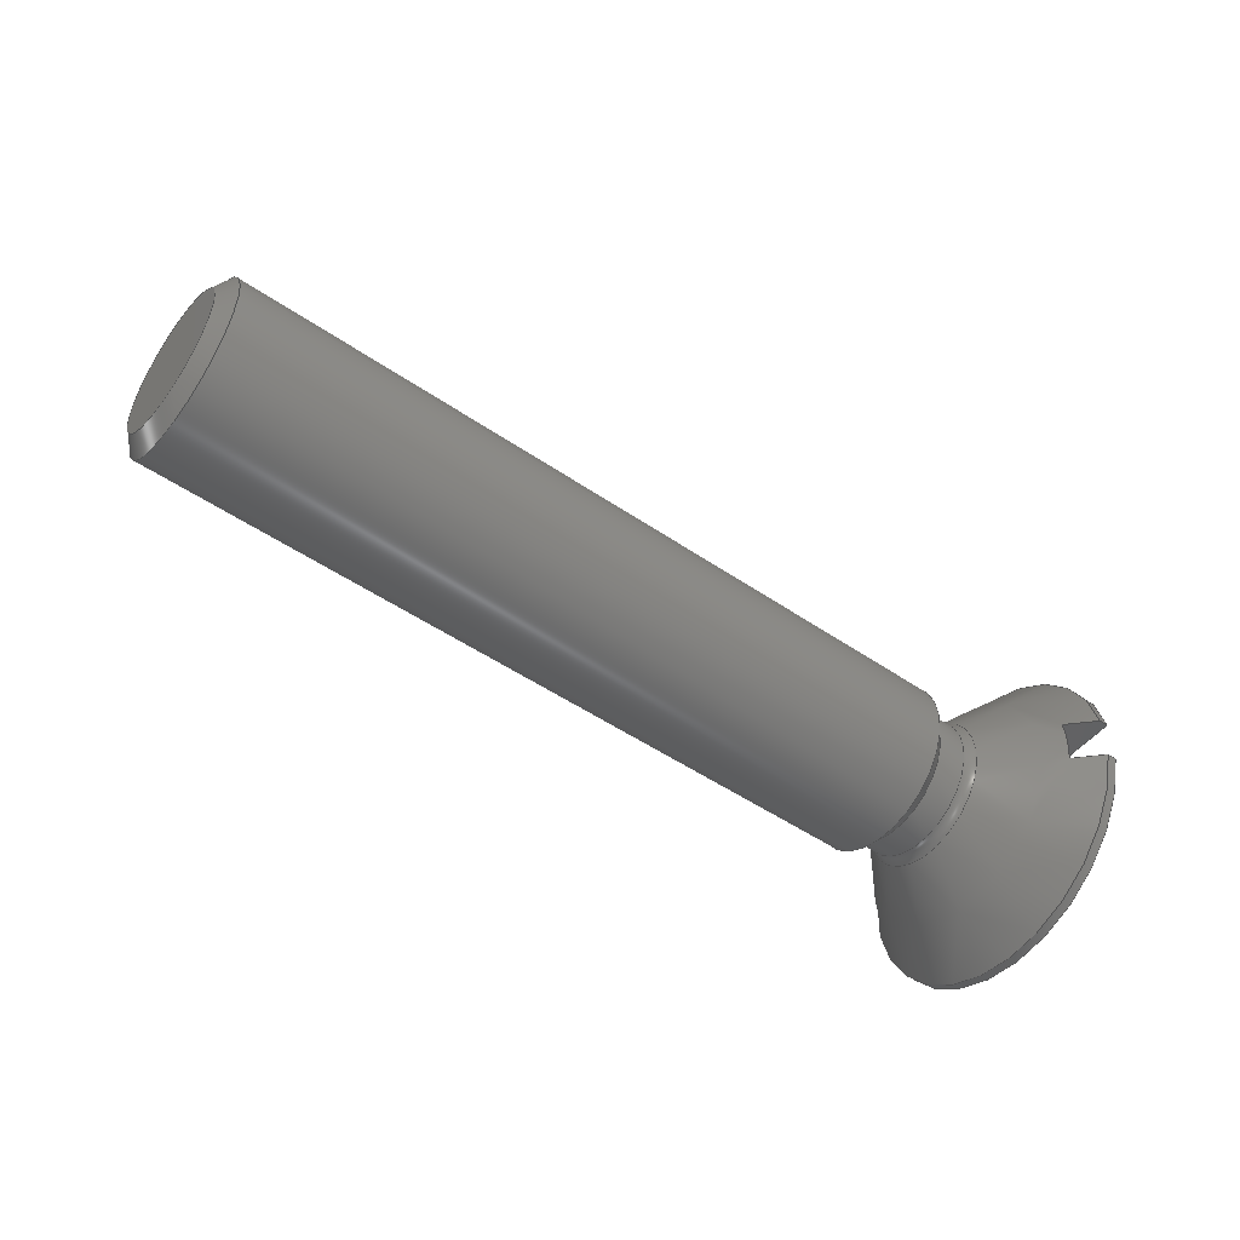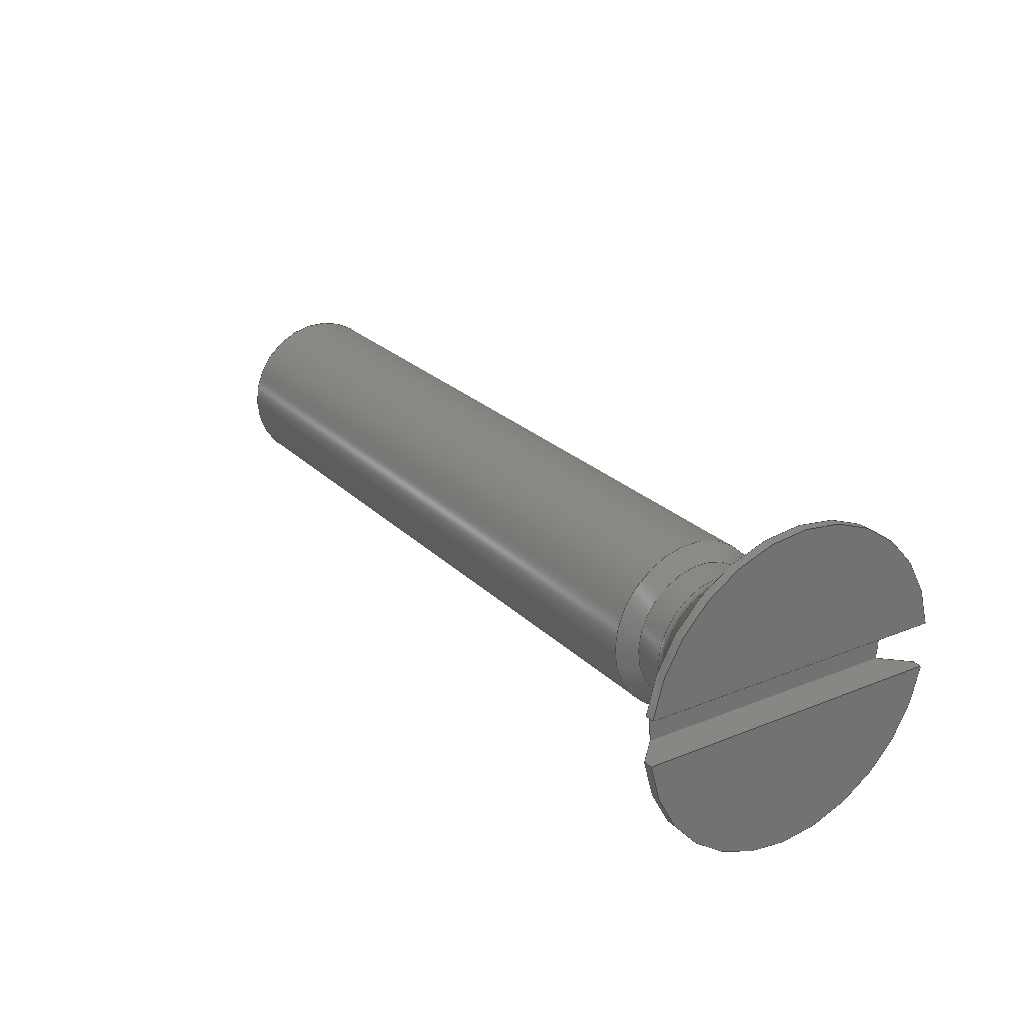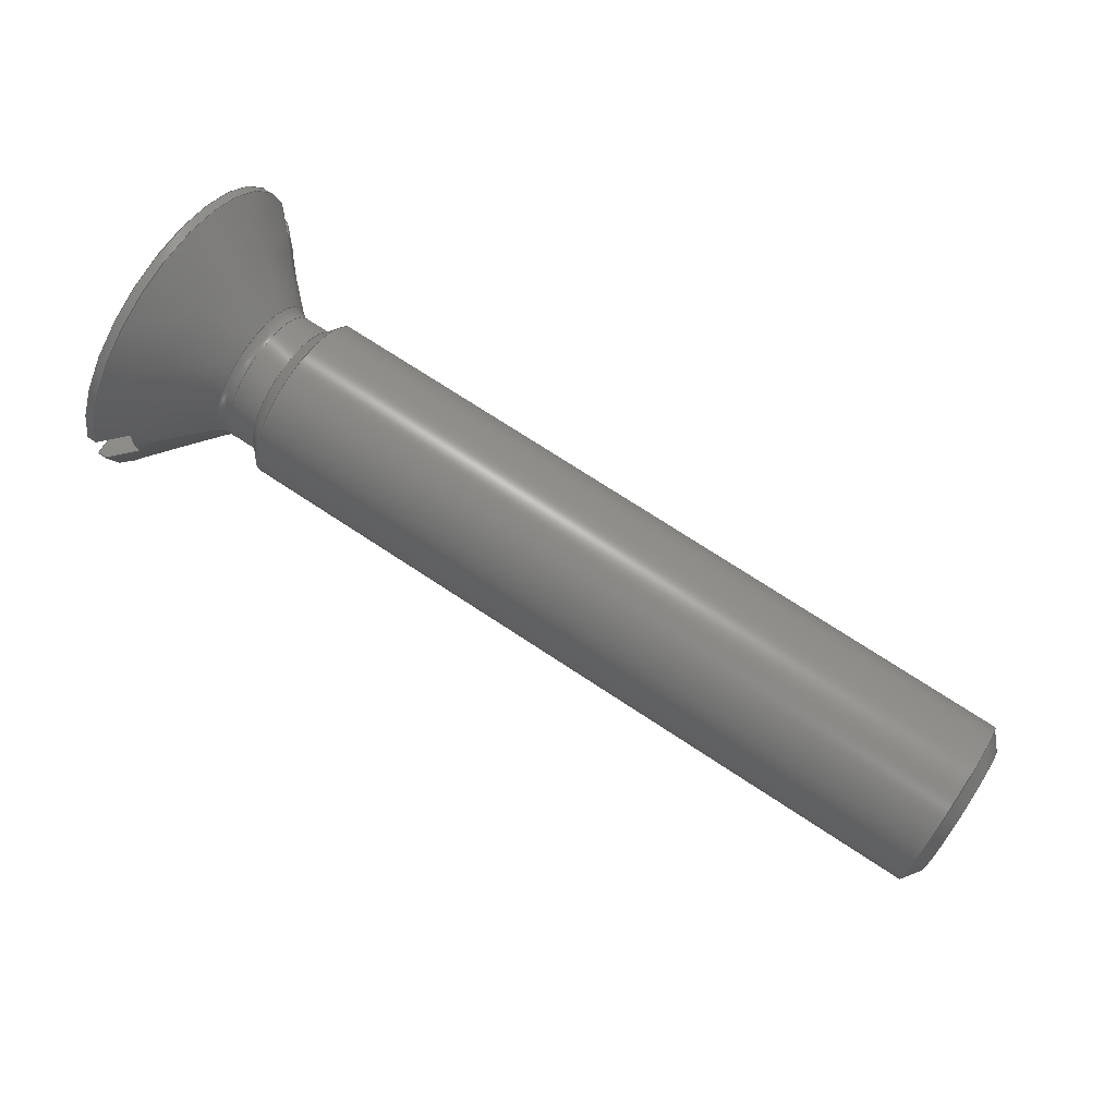
<metadata>
{"format":"step","ext":"stp","renderer":"f3d","projection":"perspective","resolution":1024,"background":"white","views":[{"elev":-49.5,"azim":142.8,"up":"+Y"},{"elev":24.8,"azim":-123.3,"up":"+Y"},{"elev":72.7,"azim":33.4,"up":"+Y"}]}
</metadata>
<code>
ISO-10303-21;
DATA;
#1=SHAPE_REPRESENTATION_RELATIONSHIP('','',#204,#2);
#2=ADVANCED_BREP_SHAPE_REPRESENTATION('',(#202),#364);
#3=TOROIDAL_SURFACE('',#228,1.527,0.3);
#4=B_SPLINE_CURVE_WITH_KNOTS('',3,(#321,#322,#323,#324),.UNSPECIFIED.,
 .F.,.F.,(4,4),(9.948e-07,0.0006198),.UNSPECIFIED.);
#5=B_SPLINE_CURVE_WITH_KNOTS('',3,(#325,#326,#327,#328),.UNSPECIFIED.,
 .F.,.F.,(4,4),(0.006765,0.007382),.UNSPECIFIED.);
#6=B_SPLINE_CURVE_WITH_KNOTS('',3,(#332,#333,#334,#335),.UNSPECIFIED.,
 .F.,.F.,(4,4),(9.948e-07,0.0006198),.UNSPECIFIED.);
#7=B_SPLINE_CURVE_WITH_KNOTS('',3,(#336,#337,#338,#339),.UNSPECIFIED.,
 .F.,.F.,(4,4),(0.006765,0.007382),.UNSPECIFIED.);
#8=CONICAL_SURFACE('',#214,1.5,0.7854);
#9=CONICAL_SURFACE('',#220,1.194,0.9553);
#10=CONICAL_SURFACE('',#224,1.5,0.7992);
#11=CYLINDRICAL_SURFACE('',#210,2.8);
#12=CYLINDRICAL_SURFACE('',#212,2.8);
#13=CYLINDRICAL_SURFACE('',#222,1.5);
#14=CYLINDRICAL_SURFACE('',#226,1.227);
#15=CIRCLE('',#207,2.8);
#16=CIRCLE('',#209,2.8);
#17=CIRCLE('',#211,2.8);
#18=CIRCLE('',#213,2.8);
#19=CIRCLE('',#215,2.365);
#20=CIRCLE('',#216,2.365);
#21=CIRCLE('',#217,1.315);
#22=CIRCLE('',#219,1.194);
#23=CIRCLE('',#221,1.5);
#24=CIRCLE('',#223,1.5);
#25=CIRCLE('',#225,1.227);
#26=CIRCLE('',#227,1.227);
#27=ORIENTED_EDGE('',*,*,#75,.F.);
#28=ORIENTED_EDGE('',*,*,#76,.T.);
#29=ORIENTED_EDGE('',*,*,#77,.F.);
#30=ORIENTED_EDGE('',*,*,#78,.T.);
#31=ORIENTED_EDGE('',*,*,#79,.F.);
#32=ORIENTED_EDGE('',*,*,#80,.T.);
#33=ORIENTED_EDGE('',*,*,#81,.F.);
#34=ORIENTED_EDGE('',*,*,#76,.F.);
#35=ORIENTED_EDGE('',*,*,#82,.F.);
#36=ORIENTED_EDGE('',*,*,#83,.T.);
#37=ORIENTED_EDGE('',*,*,#84,.F.);
#38=ORIENTED_EDGE('',*,*,#78,.F.);
#39=ORIENTED_EDGE('',*,*,#85,.F.);
#40=ORIENTED_EDGE('',*,*,#86,.F.);
#41=ORIENTED_EDGE('',*,*,#80,.F.);
#42=ORIENTED_EDGE('',*,*,#87,.F.);
#43=ORIENTED_EDGE('',*,*,#88,.F.);
#44=ORIENTED_EDGE('',*,*,#89,.F.);
#45=ORIENTED_EDGE('',*,*,#83,.F.);
#46=ORIENTED_EDGE('',*,*,#90,.F.);
#47=ORIENTED_EDGE('',*,*,#91,.T.);
#48=ORIENTED_EDGE('',*,*,#92,.F.);
#49=ORIENTED_EDGE('',*,*,#93,.F.);
#50=ORIENTED_EDGE('',*,*,#92,.T.);
#51=ORIENTED_EDGE('',*,*,#94,.F.);
#52=ORIENTED_EDGE('',*,*,#93,.T.);
#53=ORIENTED_EDGE('',*,*,#95,.F.);
#54=ORIENTED_EDGE('',*,*,#94,.T.);
#55=ORIENTED_EDGE('',*,*,#96,.F.);
#56=ORIENTED_EDGE('',*,*,#95,.T.);
#57=ORIENTED_EDGE('',*,*,#91,.F.);
#58=ORIENTED_EDGE('',*,*,#96,.T.);
#59=ORIENTED_EDGE('',*,*,#86,.T.);
#60=ORIENTED_EDGE('',*,*,#97,.T.);
#61=ORIENTED_EDGE('',*,*,#87,.T.);
#62=ORIENTED_EDGE('',*,*,#79,.T.);
#63=ORIENTED_EDGE('',*,*,#75,.T.);
#64=ORIENTED_EDGE('',*,*,#81,.T.);
#65=ORIENTED_EDGE('',*,*,#97,.F.);
#66=ORIENTED_EDGE('',*,*,#85,.T.);
#67=ORIENTED_EDGE('',*,*,#98,.T.);
#68=ORIENTED_EDGE('',*,*,#88,.T.);
#69=ORIENTED_EDGE('',*,*,#89,.T.);
#70=ORIENTED_EDGE('',*,*,#98,.F.);
#71=ORIENTED_EDGE('',*,*,#90,.T.);
#72=ORIENTED_EDGE('',*,*,#82,.T.);
#73=ORIENTED_EDGE('',*,*,#77,.T.);
#74=ORIENTED_EDGE('',*,*,#84,.T.);
#75=EDGE_CURVE('',#99,#100,#117,.T.);
#76=EDGE_CURVE('',#99,#100,#15,.T.);
#77=EDGE_CURVE('',#101,#102,#118,.T.);
#78=EDGE_CURVE('',#101,#102,#16,.T.);
#79=EDGE_CURVE('',#103,#99,#119,.T.);
#80=EDGE_CURVE('',#103,#104,#17,.T.);
#81=EDGE_CURVE('',#100,#104,#120,.F.);
#82=EDGE_CURVE('',#105,#101,#121,.T.);
#83=EDGE_CURVE('',#105,#106,#18,.T.);
#84=EDGE_CURVE('',#102,#106,#122,.F.);
#85=EDGE_CURVE('',#107,#108,#19,.T.);
#86=EDGE_CURVE('',#104,#107,#4,.T.);
#87=EDGE_CURVE('',#109,#103,#5,.T.);
#88=EDGE_CURVE('',#110,#109,#20,.T.);
#89=EDGE_CURVE('',#106,#110,#6,.T.);
#90=EDGE_CURVE('',#108,#105,#7,.T.);
#91=EDGE_CURVE('',#111,#111,#21,.T.);
#92=EDGE_CURVE('',#112,#112,#22,.T.);
#93=EDGE_CURVE('',#113,#113,#23,.T.);
#94=EDGE_CURVE('',#114,#114,#24,.T.);
#95=EDGE_CURVE('',#115,#115,#25,.T.);
#96=EDGE_CURVE('',#116,#116,#26,.T.);
#97=EDGE_CURVE('',#107,#109,#123,.T.);
#98=EDGE_CURVE('',#108,#110,#124,.T.);
#99=VERTEX_POINT('',#297);
#100=VERTEX_POINT('',#298);
#101=VERTEX_POINT('',#302);
#102=VERTEX_POINT('',#303);
#103=VERTEX_POINT('',#307);
#104=VERTEX_POINT('',#309);
#105=VERTEX_POINT('',#313);
#106=VERTEX_POINT('',#315);
#107=VERTEX_POINT('',#319);
#108=VERTEX_POINT('',#320);
#109=VERTEX_POINT('',#329);
#110=VERTEX_POINT('',#331);
#111=VERTEX_POINT('',#341);
#112=VERTEX_POINT('',#344);
#113=VERTEX_POINT('',#347);
#114=VERTEX_POINT('',#350);
#115=VERTEX_POINT('',#353);
#116=VERTEX_POINT('',#356);
#117=LINE('',#296,#125);
#118=LINE('',#301,#126);
#119=LINE('',#306,#127);
#120=LINE('',#310,#128);
#121=LINE('',#312,#129);
#122=LINE('',#316,#130);
#123=LINE('',#359,#131);
#124=LINE('',#361,#132);
#125=VECTOR('',#236,1000);
#126=VECTOR('',#241,1000);
#127=VECTOR('',#246,1000);
#128=VECTOR('',#249,1000);
#129=VECTOR('',#252,1000);
#130=VECTOR('',#255,1000);
#131=VECTOR('',#288,1000);
#132=VECTOR('',#291,1000);
#133=EDGE_LOOP('',(#27,#28));
#134=EDGE_LOOP('',(#29,#30));
#135=EDGE_LOOP('',(#31,#32,#33,#34));
#136=EDGE_LOOP('',(#35,#36,#37,#38));
#137=EDGE_LOOP('',(#39,#40,#41,#42,#43,#44,#45,#46));
#138=EDGE_LOOP('',(#47));
#139=EDGE_LOOP('',(#48));
#140=EDGE_LOOP('',(#49));
#141=EDGE_LOOP('',(#50));
#142=EDGE_LOOP('',(#51));
#143=EDGE_LOOP('',(#52));
#144=EDGE_LOOP('',(#53));
#145=EDGE_LOOP('',(#54));
#146=EDGE_LOOP('',(#55));
#147=EDGE_LOOP('',(#56));
#148=EDGE_LOOP('',(#57));
#149=EDGE_LOOP('',(#58));
#150=EDGE_LOOP('',(#59,#60,#61,#62,#63,#64));
#151=EDGE_LOOP('',(#65,#66,#67,#68));
#152=EDGE_LOOP('',(#69,#70,#71,#72,#73,#74));
#153=FACE_BOUND('',#133,.T.);
#154=FACE_BOUND('',#134,.T.);
#155=FACE_BOUND('',#135,.T.);
#156=FACE_BOUND('',#136,.T.);
#157=FACE_BOUND('',#137,.T.);
#158=FACE_BOUND('',#138,.T.);
#159=FACE_BOUND('',#139,.T.);
#160=FACE_BOUND('',#140,.T.);
#161=FACE_BOUND('',#141,.T.);
#162=FACE_BOUND('',#142,.T.);
#163=FACE_BOUND('',#143,.T.);
#164=FACE_BOUND('',#144,.T.);
#165=FACE_BOUND('',#145,.T.);
#166=FACE_BOUND('',#146,.T.);
#167=FACE_BOUND('',#147,.T.);
#168=FACE_BOUND('',#148,.T.);
#169=FACE_BOUND('',#149,.T.);
#170=FACE_BOUND('',#150,.T.);
#171=FACE_BOUND('',#151,.T.);
#172=FACE_BOUND('',#152,.T.);
#173=PLANE('',#206);
#174=PLANE('',#208);
#175=PLANE('',#218);
#176=PLANE('',#229);
#177=PLANE('',#230);
#178=PLANE('',#231);
#179=ADVANCED_FACE('',(#153),#173,.F.);
#180=ADVANCED_FACE('',(#154),#174,.F.);
#181=ADVANCED_FACE('',(#155),#11,.T.);
#182=ADVANCED_FACE('',(#156),#12,.T.);
#183=ADVANCED_FACE('',(#157,#158),#8,.T.);
#184=ADVANCED_FACE('',(#159),#175,.F.);
#185=ADVANCED_FACE('',(#160,#161),#9,.T.);
#186=ADVANCED_FACE('',(#162,#163),#13,.T.);
#187=ADVANCED_FACE('',(#164,#165),#10,.T.);
#188=ADVANCED_FACE('',(#166,#167),#14,.T.);
#189=ADVANCED_FACE('',(#168,#169),#3,.F.);
#190=ADVANCED_FACE('',(#170),#176,.T.);
#191=ADVANCED_FACE('',(#171),#177,.T.);
#192=ADVANCED_FACE('',(#172),#178,.T.);
#193=CLOSED_SHELL('',(#179,#180,#181,#182,#183,#184,#185,#186,#187,#188,
#189,#190,#191,#192));
#194=STYLED_ITEM('',(#195),#202);
#195=PRESENTATION_STYLE_ASSIGNMENT((#196));
#196=SURFACE_STYLE_USAGE(.BOTH.,#197);
#197=SURFACE_SIDE_STYLE('',(#198));
#198=SURFACE_STYLE_FILL_AREA(#199);
#199=FILL_AREA_STYLE('',(#200));
#200=FILL_AREA_STYLE_COLOUR('',#201);
#201=COLOUR_RGB('',0.69,0.69,0.69);
#202=MANIFOLD_SOLID_BREP(
'Senkschraube DIN 963 A V2 A M3x16 5.644e+040.016(High)',#193);
#203=SHAPE_DEFINITION_REPRESENTATION(#369,#204);
#204=SHAPE_REPRESENTATION(
'Senkschraube DIN 963 A V2 A M3x16 5.644e+040.016(High)',(#205),#364);
#205=AXIS2_PLACEMENT_3D('',#294,#232,#233);
#206=AXIS2_PLACEMENT_3D('',#295,#234,#235);
#207=AXIS2_PLACEMENT_3D('',#299,#237,#238);
#208=AXIS2_PLACEMENT_3D('',#300,#239,#240);
#209=AXIS2_PLACEMENT_3D('',#304,#242,#243);
#210=AXIS2_PLACEMENT_3D('',#305,#244,#245);
#211=AXIS2_PLACEMENT_3D('',#308,#247,#248);
#212=AXIS2_PLACEMENT_3D('',#311,#250,#251);
#213=AXIS2_PLACEMENT_3D('',#314,#253,#254);
#214=AXIS2_PLACEMENT_3D('',#317,#256,#257);
#215=AXIS2_PLACEMENT_3D('',#318,#258,#259);
#216=AXIS2_PLACEMENT_3D('',#330,#260,#261);
#217=AXIS2_PLACEMENT_3D('',#340,#262,#263);
#218=AXIS2_PLACEMENT_3D('',#342,#264,#265);
#219=AXIS2_PLACEMENT_3D('',#343,#266,#267);
#220=AXIS2_PLACEMENT_3D('',#345,#268,#269);
#221=AXIS2_PLACEMENT_3D('',#346,#270,#271);
#222=AXIS2_PLACEMENT_3D('',#348,#272,#273);
#223=AXIS2_PLACEMENT_3D('',#349,#274,#275);
#224=AXIS2_PLACEMENT_3D('',#351,#276,#277);
#225=AXIS2_PLACEMENT_3D('',#352,#278,#279);
#226=AXIS2_PLACEMENT_3D('',#354,#280,#281);
#227=AXIS2_PLACEMENT_3D('',#355,#282,#283);
#228=AXIS2_PLACEMENT_3D('',#357,#284,#285);
#229=AXIS2_PLACEMENT_3D('',#358,#286,#287);
#230=AXIS2_PLACEMENT_3D('',#360,#289,#290);
#231=AXIS2_PLACEMENT_3D('',#362,#292,#293);
#232=DIRECTION('',(0,0,1));
#233=DIRECTION('',(1,0,0));
#234=DIRECTION('',(1,0,-6.123e-17));
#235=DIRECTION('',(-6.123e-17,0,-1));
#236=DIRECTION('',(6.123e-17,-4.149e-33,1));
#237=DIRECTION('',(-1,0,6.123e-17));
#238=DIRECTION('',(6.123e-17,0,1));
#239=DIRECTION('',(1,0,-6.123e-17));
#240=DIRECTION('',(-6.123e-17,0,-1));
#241=DIRECTION('',(-6.123e-17,4.149e-33,-1));
#242=DIRECTION('',(-1,0,6.123e-17));
#243=DIRECTION('',(6.123e-17,0,1));
#244=DIRECTION('',(-1,0,6.123e-17));
#245=DIRECTION('',(6.123e-17,0,1));
#246=DIRECTION('',(-1,0,6.123e-17));
#247=DIRECTION('',(-1,0,6.123e-17));
#248=DIRECTION('',(6.123e-17,0,1));
#249=DIRECTION('',(-1,0,6.123e-17));
#250=DIRECTION('',(-1,0,6.123e-17));
#251=DIRECTION('',(6.123e-17,0,1));
#252=DIRECTION('',(-1,0,6.123e-17));
#253=DIRECTION('',(-1,0,6.123e-17));
#254=DIRECTION('',(6.123e-17,0,1));
#255=DIRECTION('',(-1,0,6.123e-17));
#256=DIRECTION('',(-1,0,6.123e-17));
#257=DIRECTION('',(6.123e-17,0,1));
#258=DIRECTION('',(-1,1.355e-16,0));
#259=DIRECTION('',(-1.355e-16,-1,0));
#260=DIRECTION('',(-1,1.355e-16,0));
#261=DIRECTION('',(-1.355e-16,-1,0));
#262=DIRECTION('',(-1,0,6.123e-17));
#263=DIRECTION('',(6.123e-17,0,1));
#264=DIRECTION('',(-1,0,6.123e-17));
#265=DIRECTION('',(6.123e-17,0,1));
#266=DIRECTION('',(-1,0,6.123e-17));
#267=DIRECTION('',(6.123e-17,0,1));
#268=DIRECTION('',(-1,0,6.123e-17));
#269=DIRECTION('',(6.123e-17,0,1));
#270=DIRECTION('',(-1,0,6.123e-17));
#271=DIRECTION('',(6.123e-17,0,1));
#272=DIRECTION('',(-1,0,6.123e-17));
#273=DIRECTION('',(6.123e-17,0,1));
#274=DIRECTION('',(-1,0,0));
#275=DIRECTION('',(0,0,1));
#276=DIRECTION('',(1,0,0));
#277=DIRECTION('',(0,0,-1));
#278=DIRECTION('',(-1,0,0));
#279=DIRECTION('',(0,0,1));
#280=DIRECTION('',(-1,0,0));
#281=DIRECTION('',(0,0,1));
#282=DIRECTION('',(-1,0,6.123e-17));
#283=DIRECTION('',(6.123e-17,0,1));
#284=DIRECTION('',(-1,0,6.123e-17));
#285=DIRECTION('',(6.123e-17,0,1));
#286=DIRECTION('',(6.776e-17,1,0));
#287=DIRECTION('',(-1,6.776e-17,0));
#288=DIRECTION('',(0,0,-1));
#289=DIRECTION('',(-1,1.355e-16,0));
#290=DIRECTION('',(-1.355e-16,-1,0));
#291=DIRECTION('',(0,0,-1));
#292=DIRECTION('',(-6.776e-17,-1,0));
#293=DIRECTION('',(1,-6.776e-17,0));
#294=CARTESIAN_POINT('',(0,0,0));
#295=CARTESIAN_POINT('',(1.67e-16,0,2.8));
#296=CARTESIAN_POINT('',(1.67e-16,-0.4,2.8));
#297=CARTESIAN_POINT('',(1.626e-16,-0.4,-2.771));
#298=CARTESIAN_POINT('',(1.609e-16,-0.4,2.771));
#299=CARTESIAN_POINT('',(-8.82e-18,0,5.401e-34));
#300=CARTESIAN_POINT('',(1.67e-16,0,2.8));
#301=CARTESIAN_POINT('',(1.67e-16,0.4,2.8));
#302=CARTESIAN_POINT('',(1.626e-16,0.4,2.771));
#303=CARTESIAN_POINT('',(-1.785e-16,0.4,-2.771));
#304=CARTESIAN_POINT('',(-8.82e-18,0,5.401e-34));
#305=CARTESIAN_POINT('',(0,0,0));
#306=CARTESIAN_POINT('',(-1.968e-16,-0.4,-2.771));
#307=CARTESIAN_POINT('',(0.165,-0.4,-2.771));
#308=CARTESIAN_POINT('',(0.165,0,-1.01e-17));
#309=CARTESIAN_POINT('',(0.165,-0.4,2.771));
#310=CARTESIAN_POINT('',(1.426e-16,-0.4,2.771));
#311=CARTESIAN_POINT('',(0,0,0));
#312=CARTESIAN_POINT('',(1.968e-16,0.4,2.771));
#313=CARTESIAN_POINT('',(0.165,0.4,2.771));
#314=CARTESIAN_POINT('',(0.165,0,-1.01e-17));
#315=CARTESIAN_POINT('',(0.165,0.4,-2.771));
#316=CARTESIAN_POINT('',(-1.426e-16,0.4,-2.771));
#317=CARTESIAN_POINT('',(1.465,0,-8.971e-17));
#318=CARTESIAN_POINT('',(0.6,-3.631e-16,-8.971e-17));
#319=CARTESIAN_POINT('',(0.6,-0.4,2.331));
#320=CARTESIAN_POINT('',(0.6,0.4,2.331));
#321=CARTESIAN_POINT('',(0.165,-0.4,2.771));
#322=CARTESIAN_POINT('',(0.3101,-0.4,2.625));
#323=CARTESIAN_POINT('',(0.4552,-0.4,2.478));
#324=CARTESIAN_POINT('',(0.6,-0.4,2.331));
#325=CARTESIAN_POINT('',(0.6,-0.4,-2.331));
#326=CARTESIAN_POINT('',(0.4552,-0.4,-2.478));
#327=CARTESIAN_POINT('',(0.3101,-0.4,-2.625));
#328=CARTESIAN_POINT('',(0.165,-0.4,-2.771));
#329=CARTESIAN_POINT('',(0.6,-0.4,-2.331));
#330=CARTESIAN_POINT('',(0.6,-3.631e-16,-8.971e-17));
#331=CARTESIAN_POINT('',(0.6,0.4,-2.331));
#332=CARTESIAN_POINT('',(0.165,0.4,-2.771));
#333=CARTESIAN_POINT('',(0.3101,0.4,-2.625));
#334=CARTESIAN_POINT('',(0.4552,0.4,-2.478));
#335=CARTESIAN_POINT('',(0.6,0.4,-2.331));
#336=CARTESIAN_POINT('',(0.6,0.4,2.331));
#337=CARTESIAN_POINT('',(0.4552,0.4,2.478));
#338=CARTESIAN_POINT('',(0.3101,0.4,2.625));
#339=CARTESIAN_POINT('',(0.165,0.4,2.771));
#340=CARTESIAN_POINT('',(1.65,0,-1.01e-16));
#341=CARTESIAN_POINT('',(1.65,0,1.315));
#342=CARTESIAN_POINT('',(16,0,-9.797e-16));
#343=CARTESIAN_POINT('',(16,0,-9.797e-16));
#344=CARTESIAN_POINT('',(16,0,1.194));
#345=CARTESIAN_POINT('',(16,0,-9.797e-16));
#346=CARTESIAN_POINT('',(15.78,0,-9.664e-16));
#347=CARTESIAN_POINT('',(15.78,0,1.5));
#348=CARTESIAN_POINT('',(0,0,0));
#349=CARTESIAN_POINT('',(2.65,0,0));
#350=CARTESIAN_POINT('',(2.65,0,1.5));
#351=CARTESIAN_POINT('',(2.65,0,0));
#352=CARTESIAN_POINT('',(2.385,0,0));
#353=CARTESIAN_POINT('',(2.385,0,1.227));
#354=CARTESIAN_POINT('',(1.465,0,0));
#355=CARTESIAN_POINT('',(1.862,0,-1.14e-16));
#356=CARTESIAN_POINT('',(1.862,0,1.227));
#357=CARTESIAN_POINT('',(1.862,0,-2.168e-16));
#358=CARTESIAN_POINT('',(-1,-0.4,16));
#359=CARTESIAN_POINT('',(0.6,-0.4,16));
#360=CARTESIAN_POINT('',(0.6,-0.4,16));
#361=CARTESIAN_POINT('',(0.6,0.4,16));
#362=CARTESIAN_POINT('',(0.6,0.4,16));
#363=MECHANICAL_DESIGN_GEOMETRIC_PRESENTATION_REPRESENTATION('',(#194),
#364);
#364=(
GEOMETRIC_REPRESENTATION_CONTEXT(3)
GLOBAL_UNCERTAINTY_ASSIGNED_CONTEXT((#365))
GLOBAL_UNIT_ASSIGNED_CONTEXT((#368,#367,#366))
REPRESENTATION_CONTEXT(
'Senkschraube DIN 963 A V2 A M3x16 5.644e+040.016(High)',
'TOP_LEVEL_ASSEMBLY_PART')
);
#365=UNCERTAINTY_MEASURE_WITH_UNIT(LENGTH_MEASURE(0.005),#368,
'DISTANCE_ACCURACY_VALUE','Maximum Tolerance applied to model');
#366=(
NAMED_UNIT(*)
SI_UNIT($,.STERADIAN.)
SOLID_ANGLE_UNIT()
);
#367=(
NAMED_UNIT(*)
PLANE_ANGLE_UNIT()
SI_UNIT($,.RADIAN.)
);
#368=(
LENGTH_UNIT()
NAMED_UNIT(*)
SI_UNIT(.MILLI.,.METRE.)
);
#369=PRODUCT_DEFINITION_SHAPE('','',#370);
#370=PRODUCT_DEFINITION('','',#372,#371);
#371=PRODUCT_DEFINITION_CONTEXT('',#378,'design');
#372=PRODUCT_DEFINITION_FORMATION_WITH_SPECIFIED_SOURCE('','',#374,
 .NOT_KNOWN.);
#373=PRODUCT_RELATED_PRODUCT_CATEGORY('','',(#374));
#374=PRODUCT('Senkschraube DIN 963 A V2 A M3x16 5.644e+040.016(High)',
'Senkschraube DIN 963 A V2 A M3x16 5.644e+040.016(High)',
'Senkschraube DIN 963 A V2 A M3x16 5.644e+040.016(High)',(#376));
#375=PRODUCT_CATEGORY('','');
#376=PRODUCT_CONTEXT('',#378,'mechanical');
#377=APPLICATION_PROTOCOL_DEFINITION('international standard',
'ap242_managed_model_based_3d_engineering',2011,#378);
#378=APPLICATION_CONTEXT('managed model based 3d engineering');
ENDSEC;
END-ISO-10303-21;

</code>
